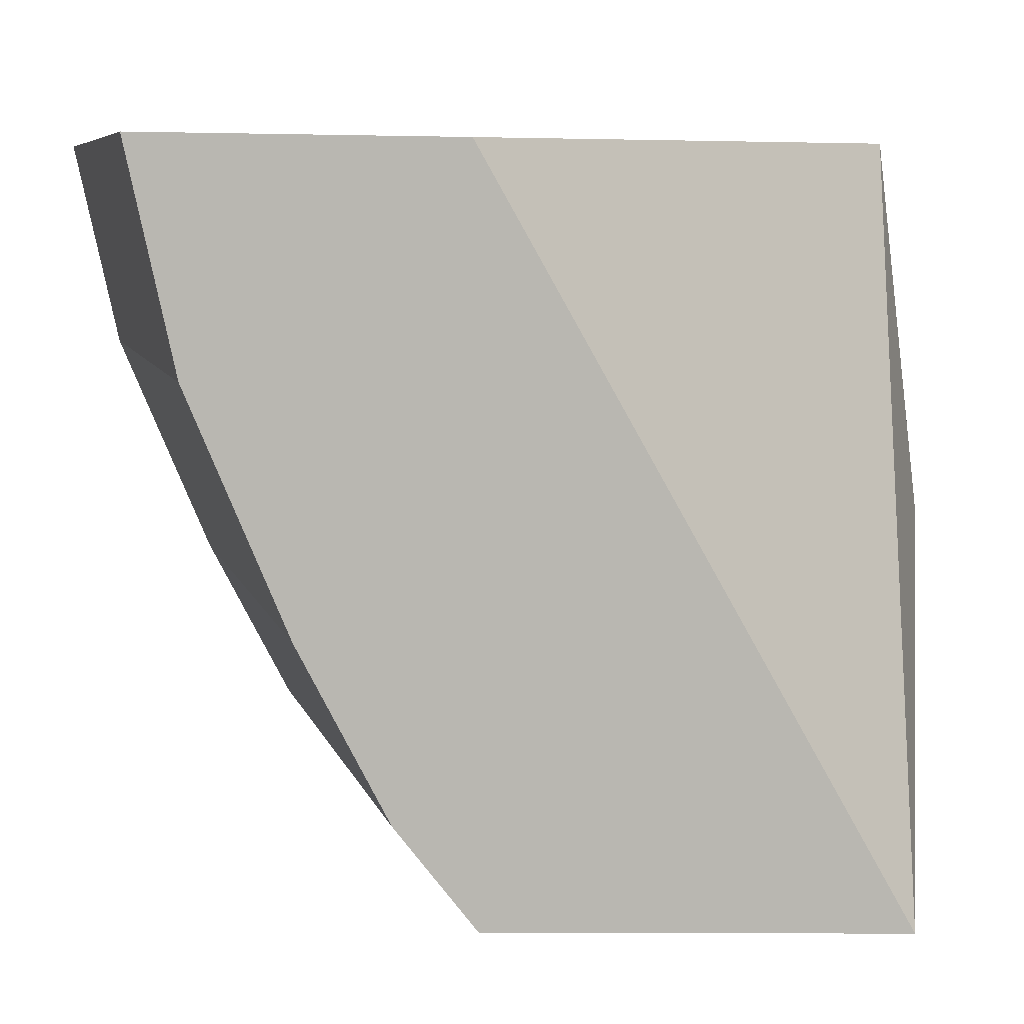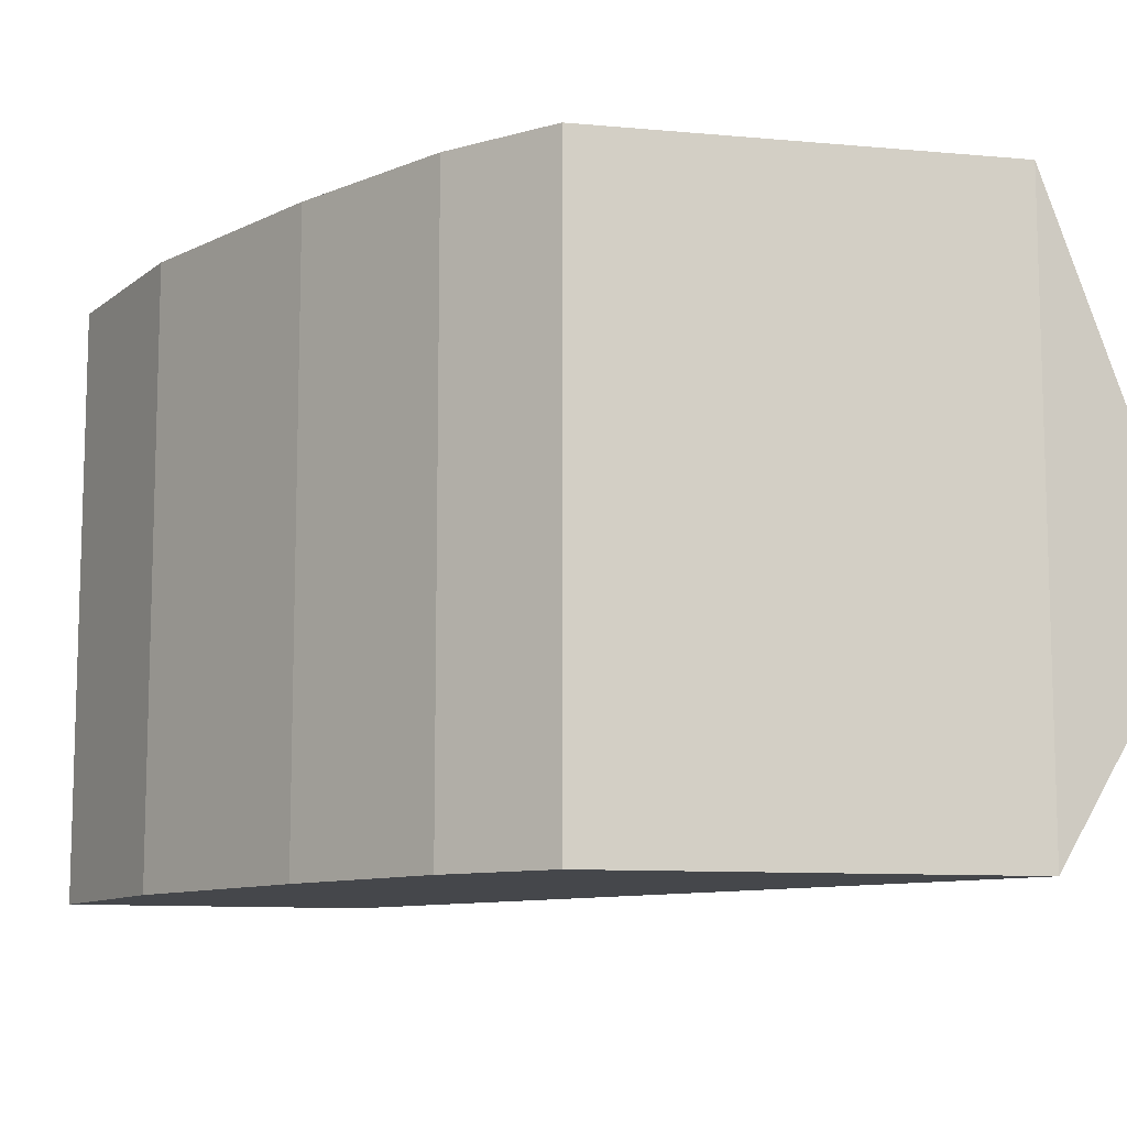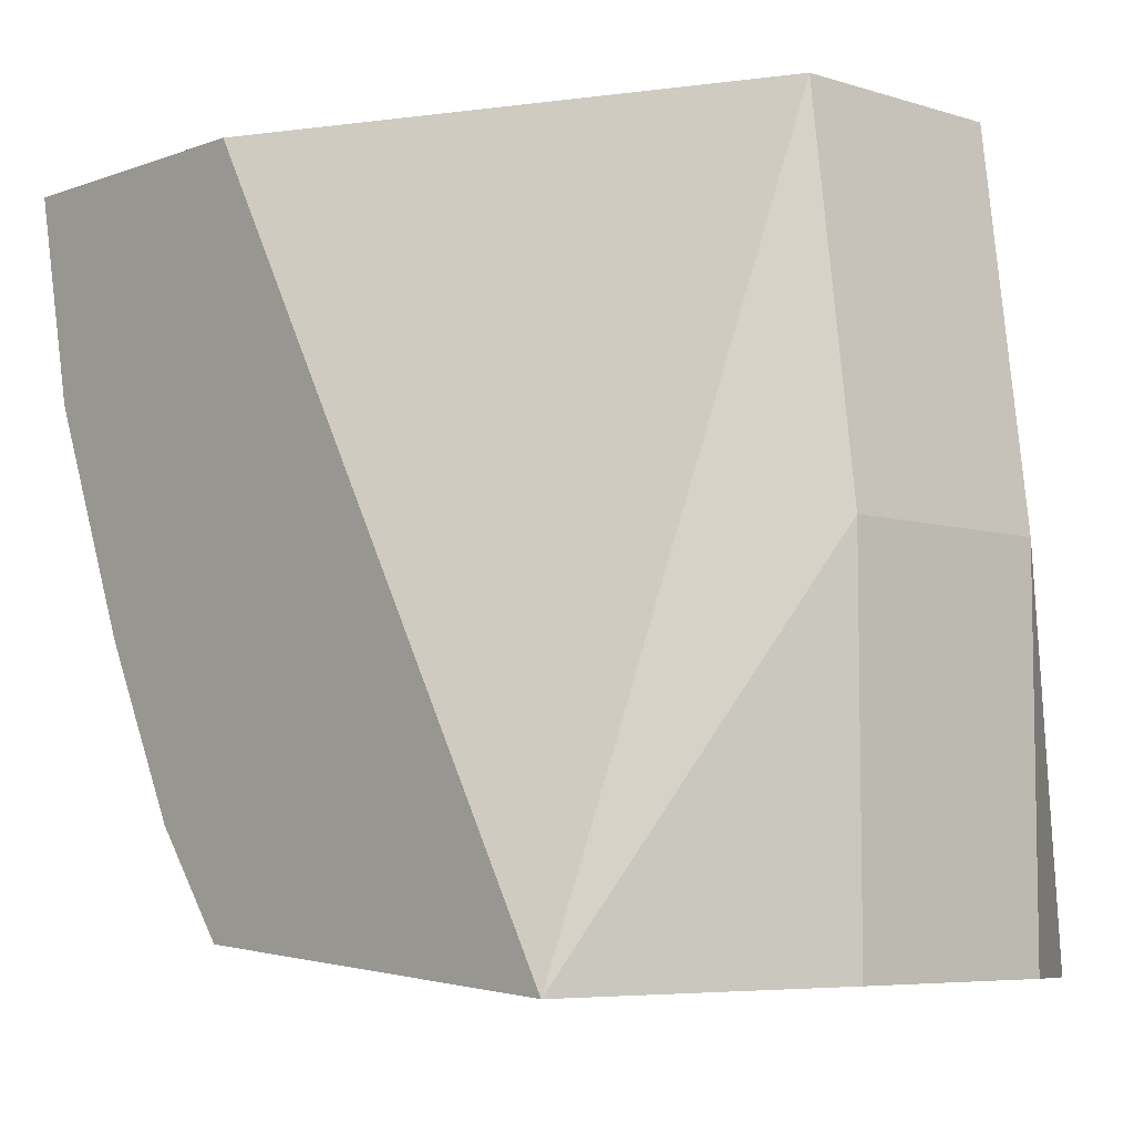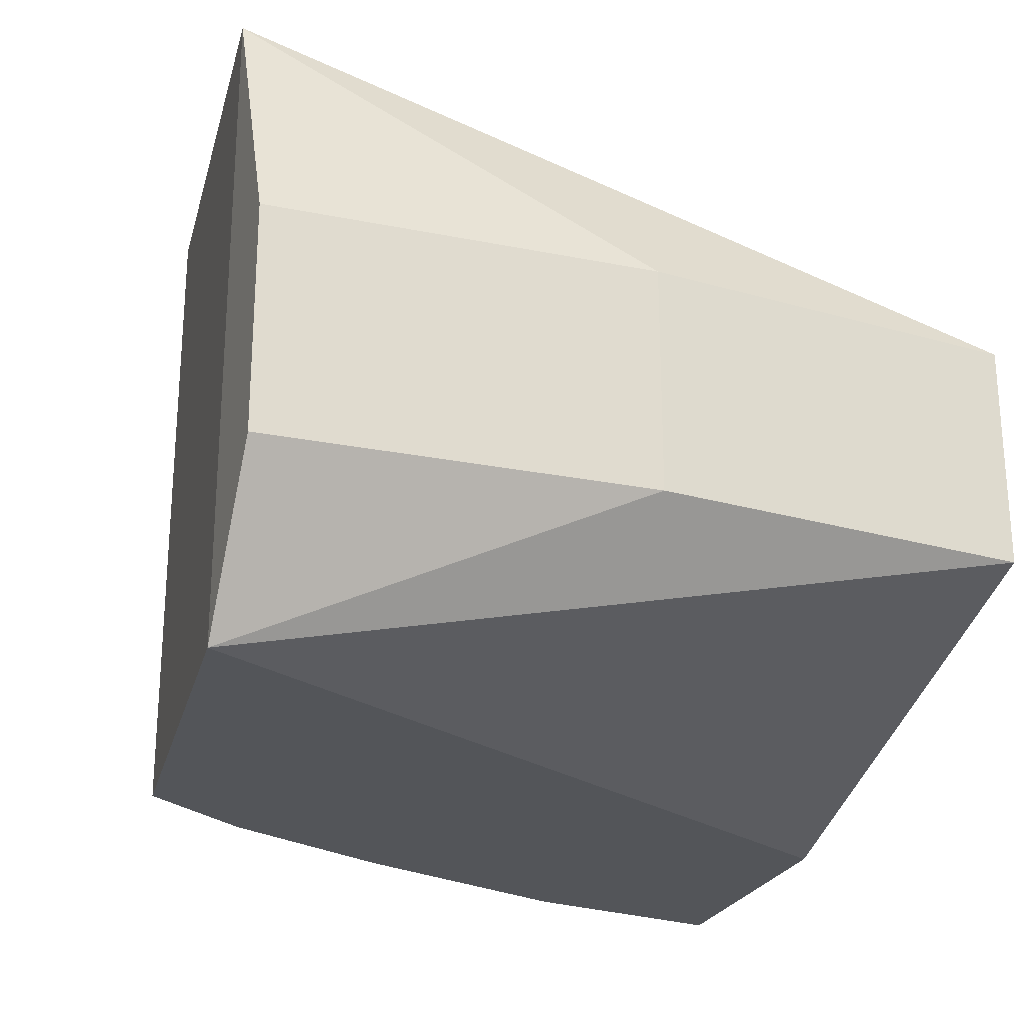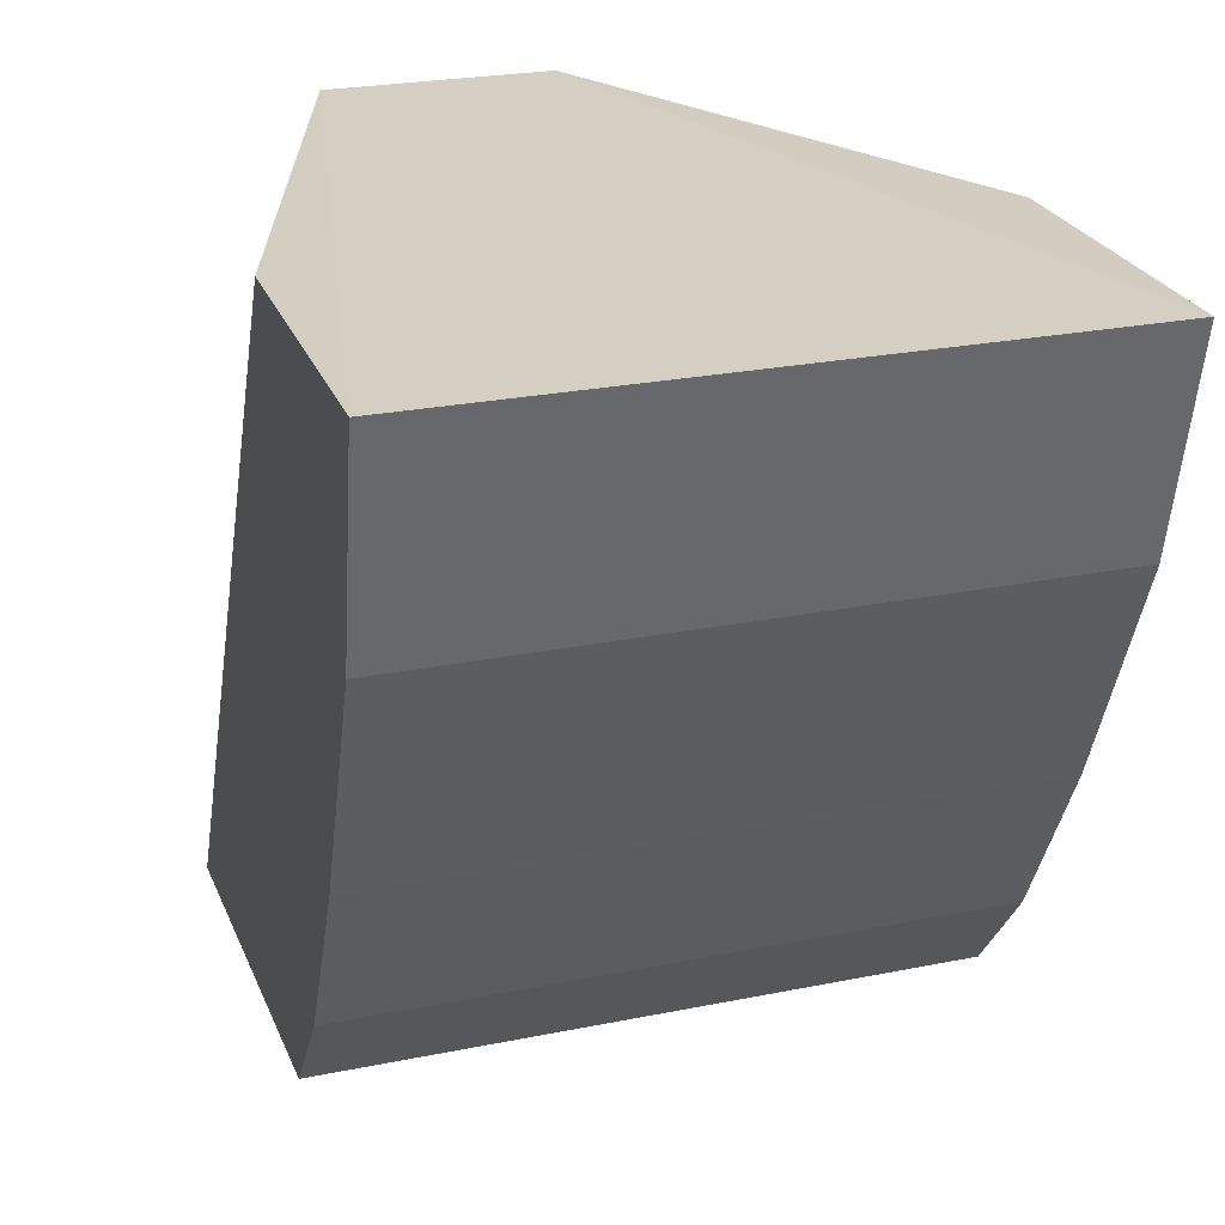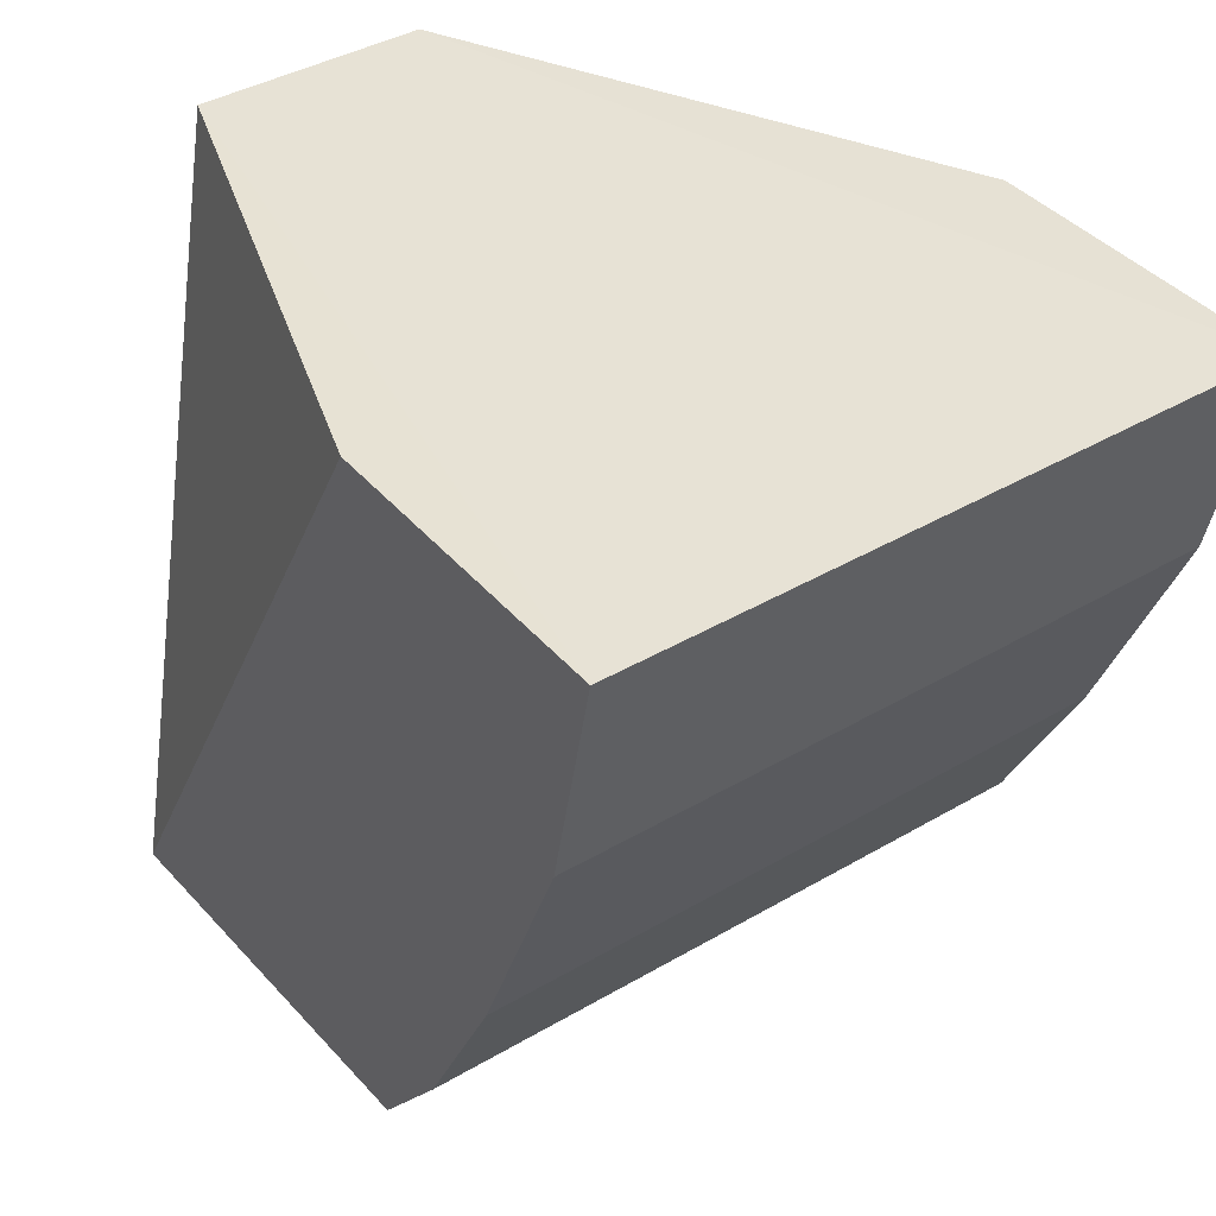
<metadata>
{"format":"obj","ext":"obj","renderer":"f3d","projection":"perspective","resolution":1024,"background":"white","views":[{"elev":7.4,"azim":166.3,"up":"+Z"},{"elev":-10.2,"azim":162.8,"up":"+Y"},{"elev":-6.5,"azim":-132.1,"up":"+Z"},{"elev":-24.2,"azim":-108.4,"up":"+Y"},{"elev":25.5,"azim":72.1,"up":"+Z"},{"elev":40.2,"azim":54.2,"up":"+Z"}]}
</metadata>
<code>
v 0.06609 -0.05536 -0.005565
v 0.06609 -0.0799 -0.005565
v 0.05403 -0.05536 -0.03364
v 0.03737 -0.05536 -0.0349
v 0.03538 -0.06512 -0.005592
v 0.05403 -0.0799 -0.03364
v 0.06057 -0.05536 -0.02291
v 0.0542 -0.05536 -0.005675
v 0.03737 -0.0799 -0.0349
v 0.06432 -0.05536 -0.01386
v 0.05713 -0.05536 -0.0296
v 0.06057 -0.0799 -0.02291
v 0.03357 -0.06512 -0.03468
v 0.03538 -0.07375 -0.005592
v 0.05713 -0.0799 -0.0296
v 0.06432 -0.0799 -0.01386
v 0.03357 -0.06512 -0.02014
v 0.0542 -0.0799 -0.005675
v 0.03357 -0.07375 -0.03468
v 0.03357 -0.07375 -0.02014
f 1 3 4
f 5 2 1
f 6 4 3
f 8 5 1
f 8 1 4
f 8 4 5
f 9 4 6
f 9 6 2
f 10 1 2
f 10 3 1
f 11 6 3
f 11 10 7
f 11 3 10
f 12 2 6
f 12 11 7
f 13 4 9
f 14 2 5
f 15 12 6
f 15 6 11
f 15 11 12
f 16 10 2
f 16 2 12
f 16 12 7
f 16 7 10
f 17 5 4
f 17 4 13
f 17 14 5
f 18 14 9
f 18 9 2
f 18 2 14
f 19 13 9
f 19 17 13
f 20 19 9
f 20 9 14
f 20 14 17
f 20 17 19

</code>
